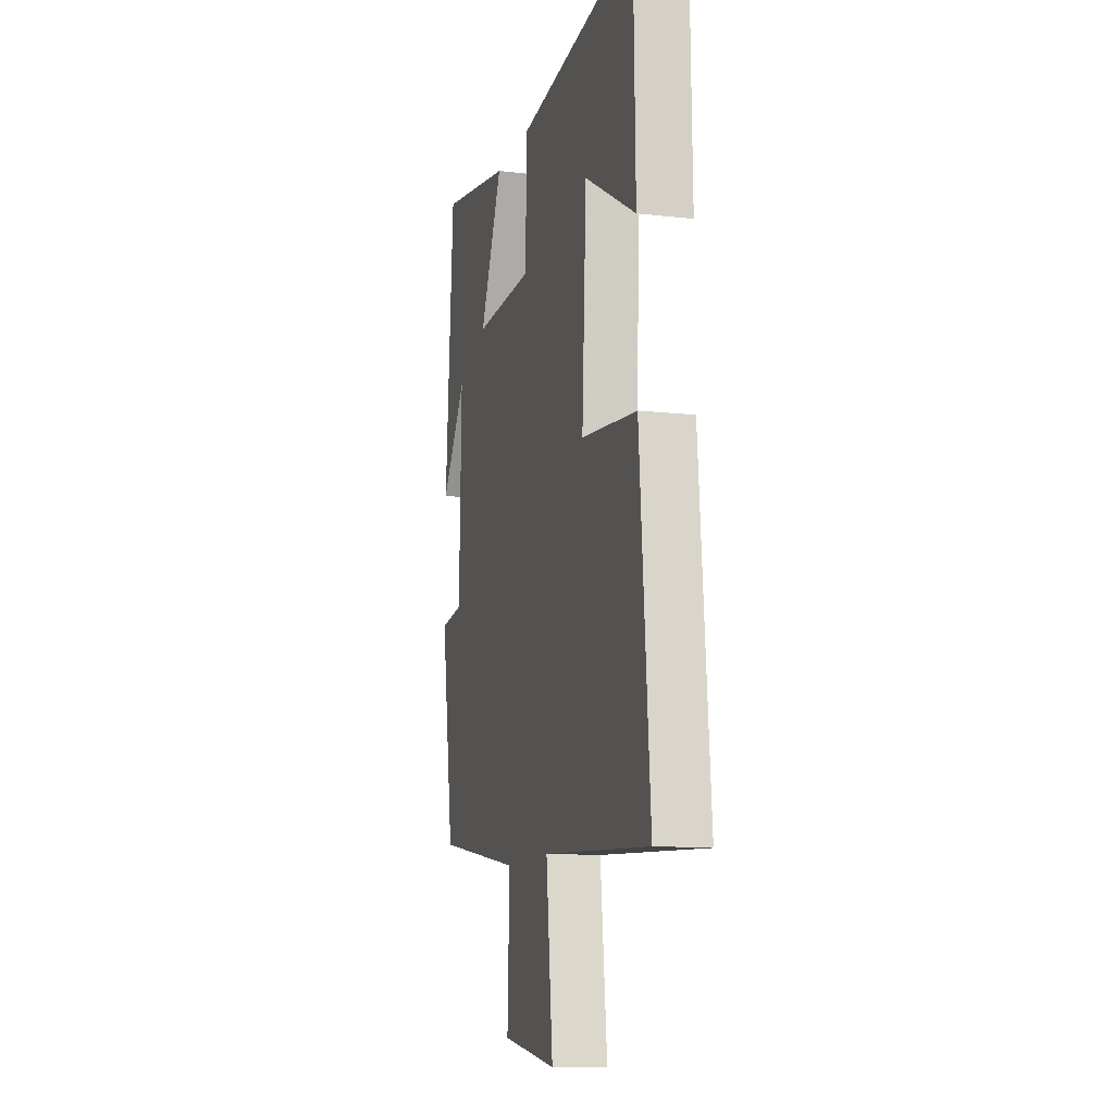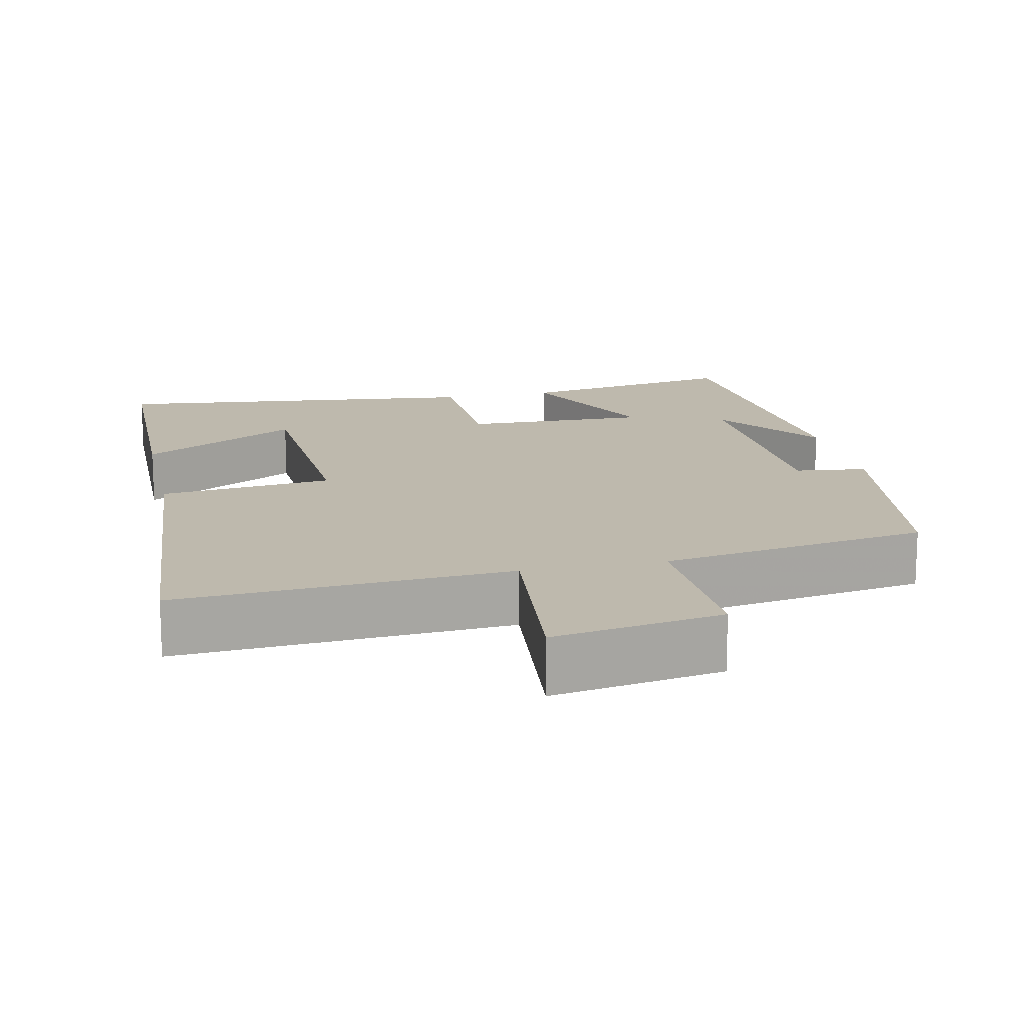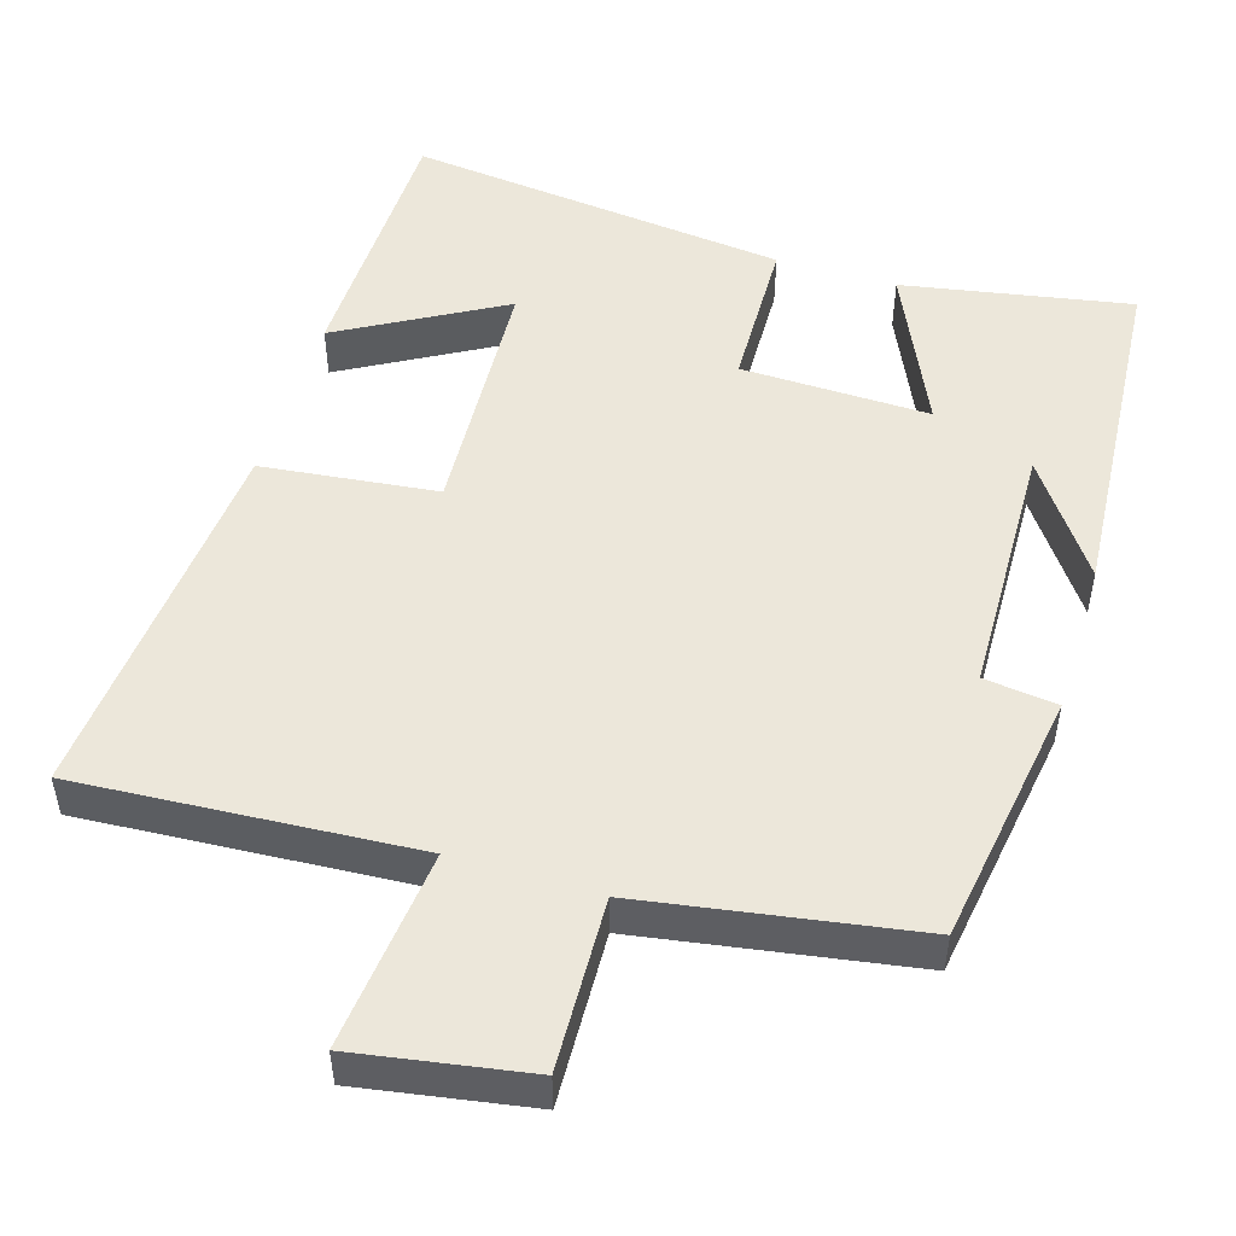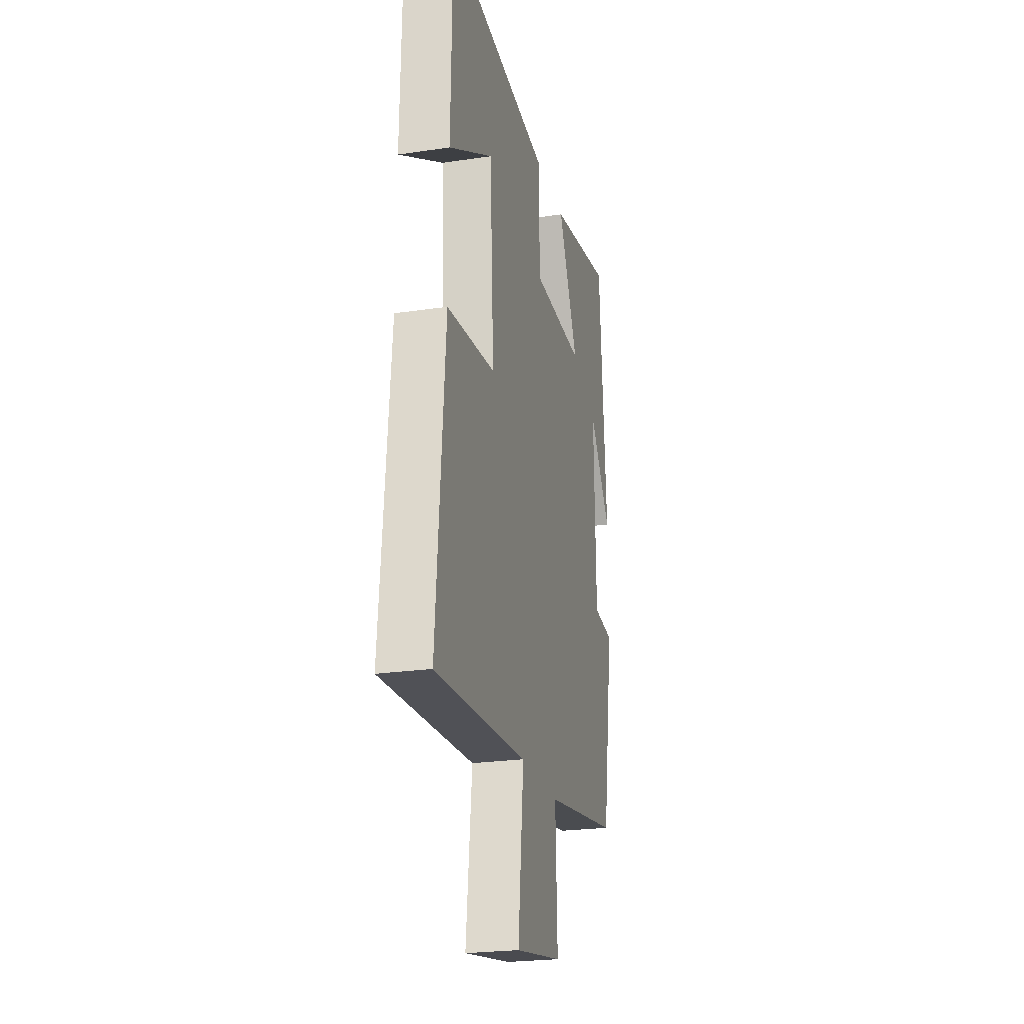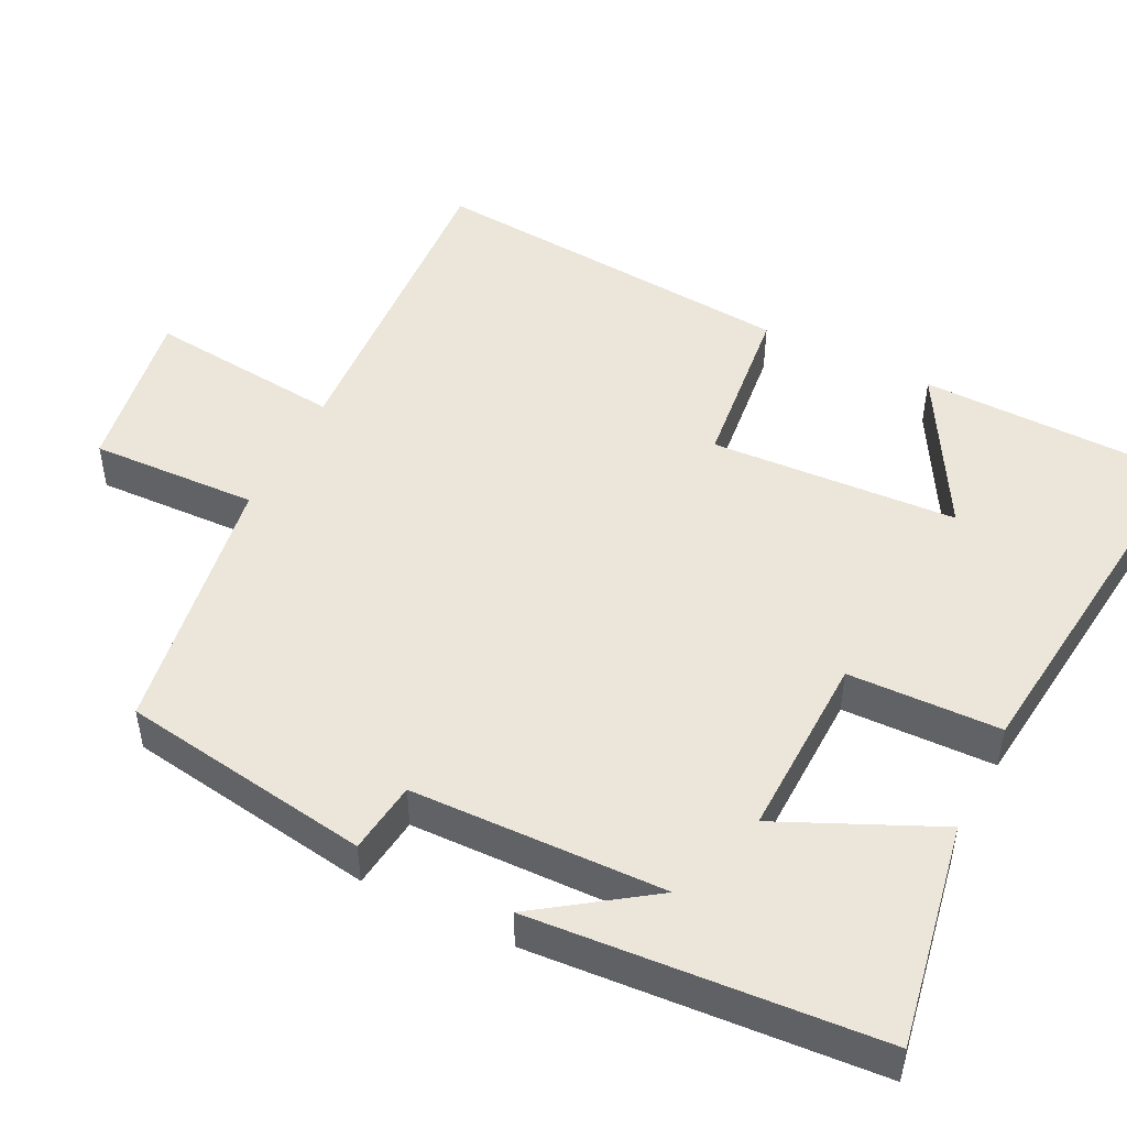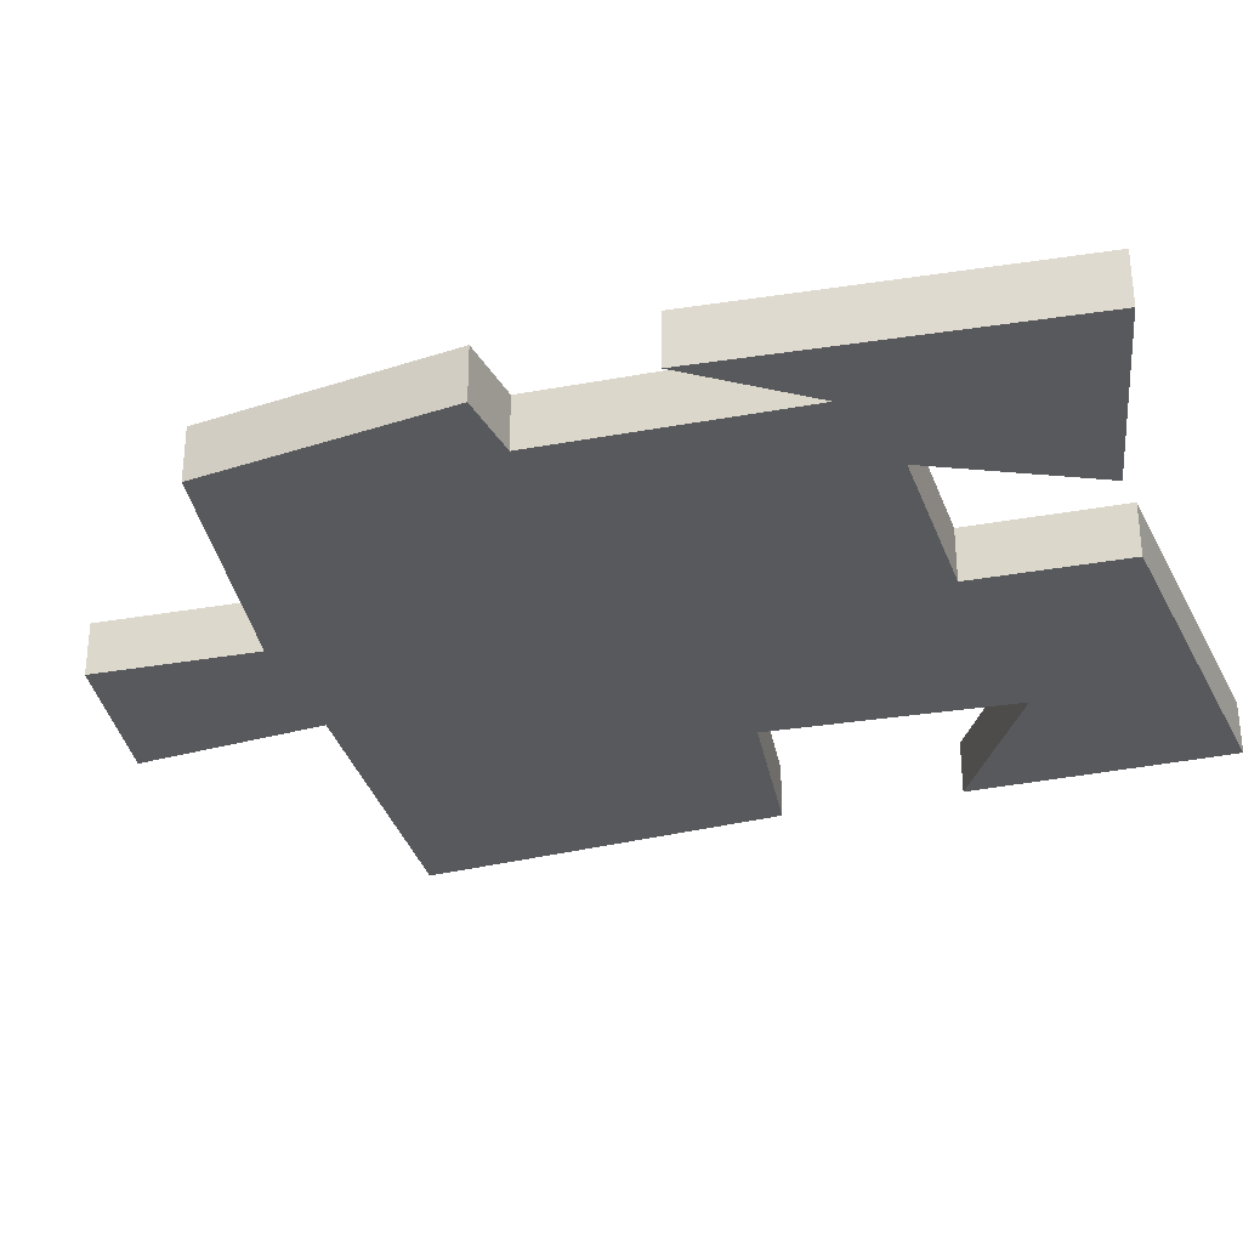
<metadata>
{"format":"obj","ext":"obj","renderer":"f3d","projection":"perspective","resolution":1024,"background":"white","views":[{"elev":-11.7,"azim":74.8,"up":"+Z"},{"elev":15.2,"azim":167.5,"up":"+Y"},{"elev":50.5,"azim":-163.1,"up":"+Y"},{"elev":-23.9,"azim":103.9,"up":"+Z"},{"elev":48.5,"azim":-63.5,"up":"+Y"},{"elev":-30.1,"azim":-73.3,"up":"+Y"}]}
</metadata>
<code>
v 0.542 0.07 -0.528
v 0.1 0.07 -0.5
v 0.128 0.07 -0.762
v -0.098 0.07 -0.724
v -0.09 0.07 -0.5
v -0.447 0.07 -0.442
v -0.5 0.07 -0.107
v -0.404 0.07 -0.095
v -0.396 0.07 0.243
v -0.5 0.07 0.095
v -0.467 0.07 0.554
v -0.167 0.07 0.5
v -0.262 0.07 0.291
v -0.014 0.07 0.297
v -0.009 0.07 0.5
v 0.493 0.07 0.557
v 0.5 0.07 0.206
v 0.287 0.07 0.326
v 0.269 0.07 -0.004
v 0.5 0.07 -0.03
v 0.542 0 -0.528
v 0.1 0 -0.5
v 0.128 0 -0.762
v -0.098 0 -0.724
v -0.09 0 -0.5
v -0.447 0 -0.442
v -0.5 0 -0.107
v -0.404 0 -0.095
v -0.396 0 0.243
v -0.5 0 0.095
v -0.467 0 0.554
v -0.167 0 0.5
v -0.262 0 0.291
v -0.014 0 0.297
v -0.009 0 0.5
v 0.493 0 0.557
v 0.5 0 0.206
v 0.287 0 0.326
v 0.269 0 -0.004
v 0.5 0 -0.03
f 19 20 1 2
f 18 19 2
f 15 16 17 18
f 14 15 18 2
f 13 14 2 3
f 11 12 13
f 9 10 11
f 9 11 13 3
f 5 6 7 8
f 5 8 9 3
f 3 4 5
f 22 21 40 39
f 22 39 38
f 38 37 36 35
f 22 38 35 34
f 23 22 34 33
f 33 32 31
f 31 30 29
f 23 33 31 29
f 28 27 26 25
f 23 29 28 25
f 25 24 23
f 1 21 22 2
f 2 22 23 3
f 3 23 24 4
f 4 24 25 5
f 5 25 26 6
f 6 26 27 7
f 7 27 28 8
f 8 28 29 9
f 9 29 30 10
f 10 30 31 11
f 11 31 32 12
f 12 32 33 13
f 13 33 34 14
f 14 34 35 15
f 15 35 36 16
f 16 36 37 17
f 17 37 38 18
f 18 38 39 19
f 19 39 40 20
f 20 40 21 1

</code>
